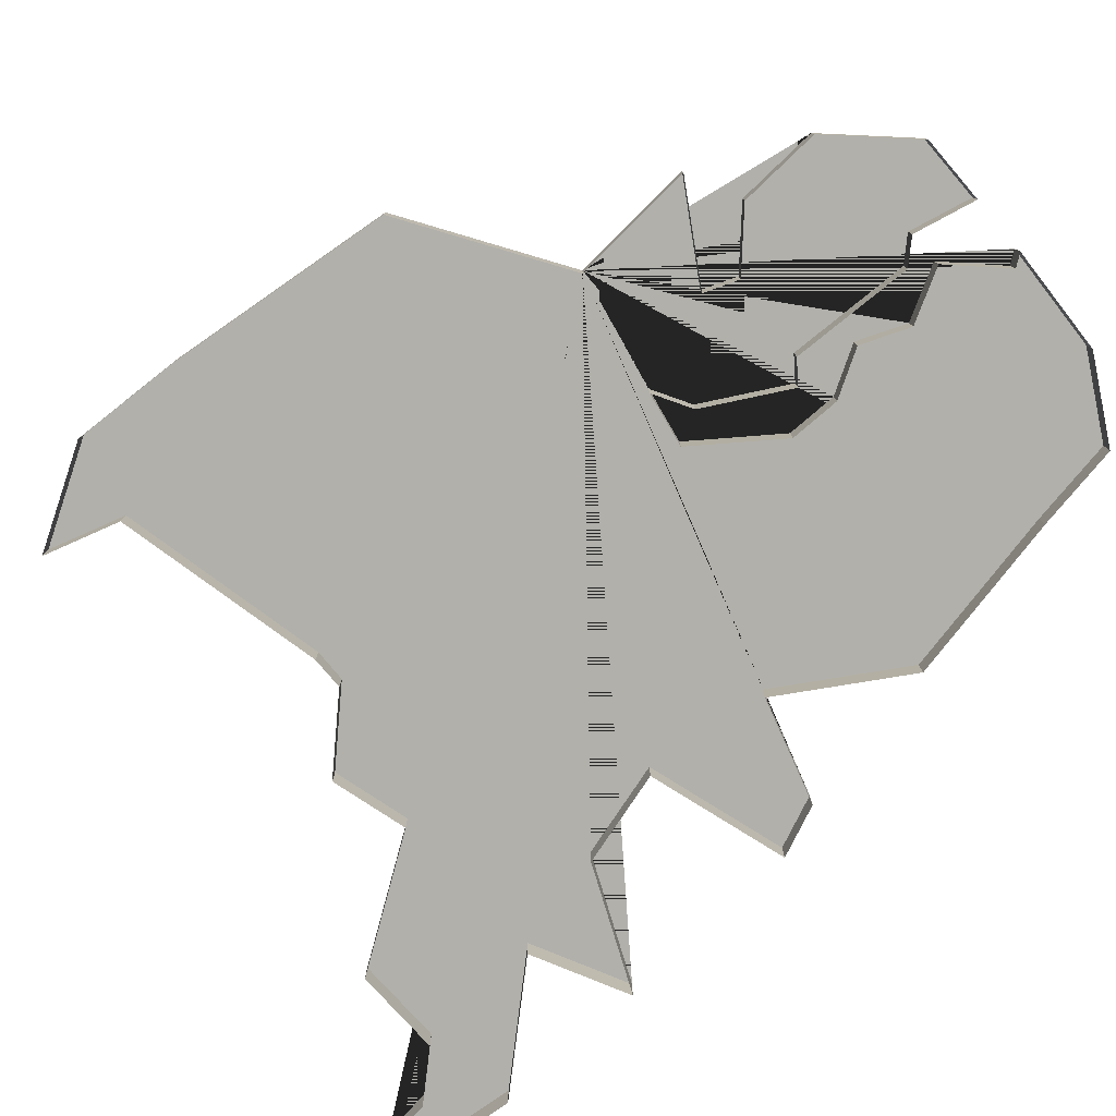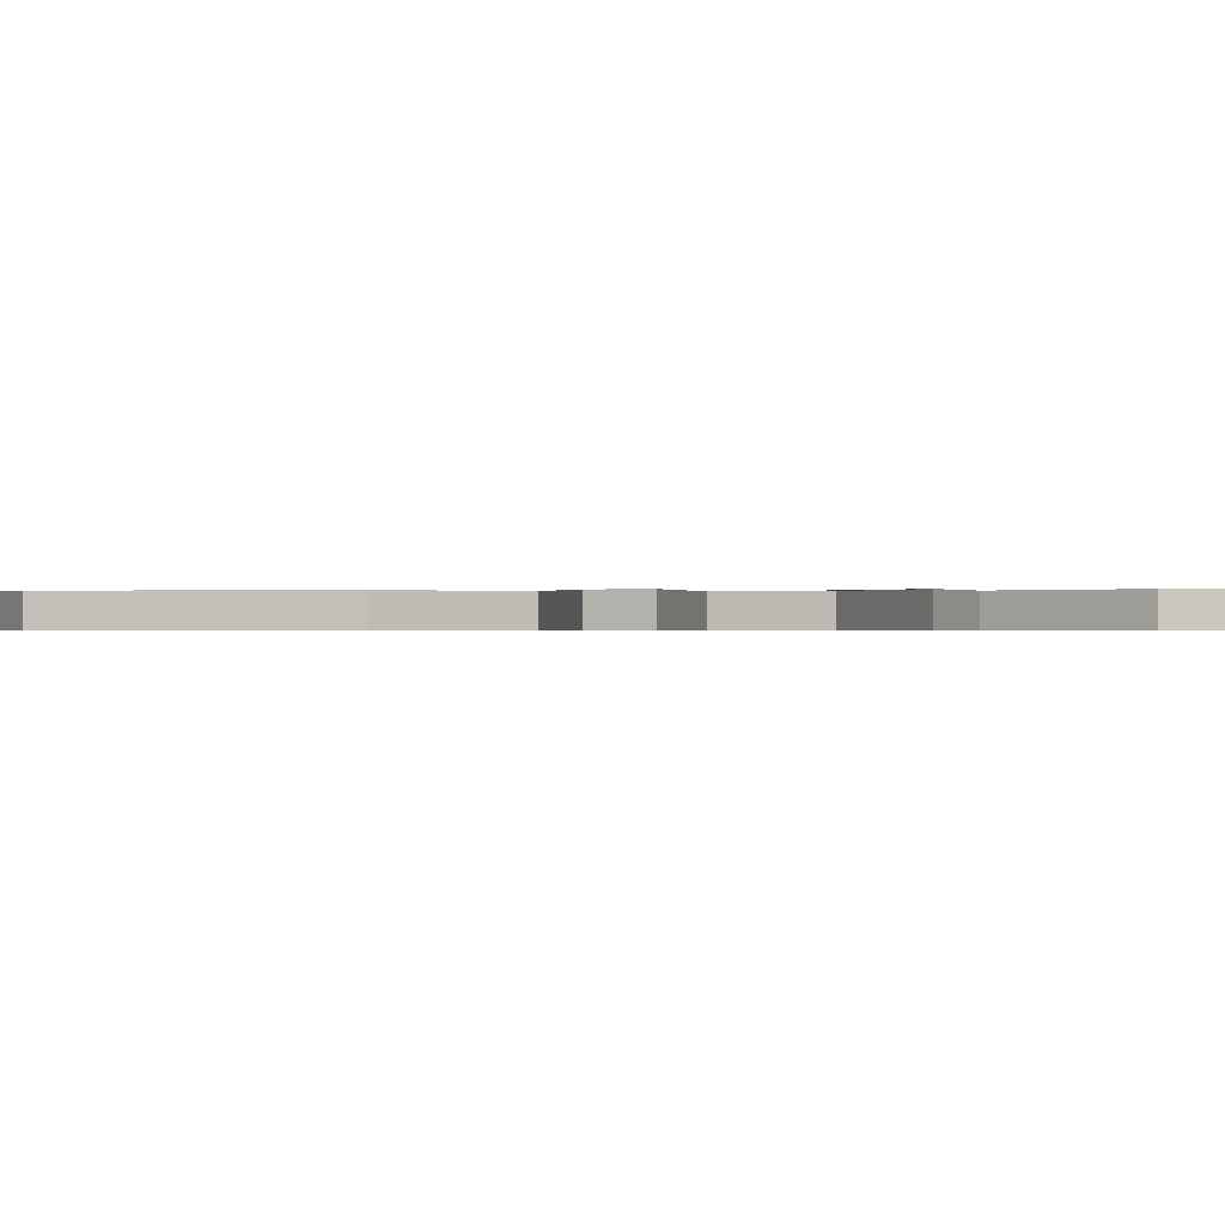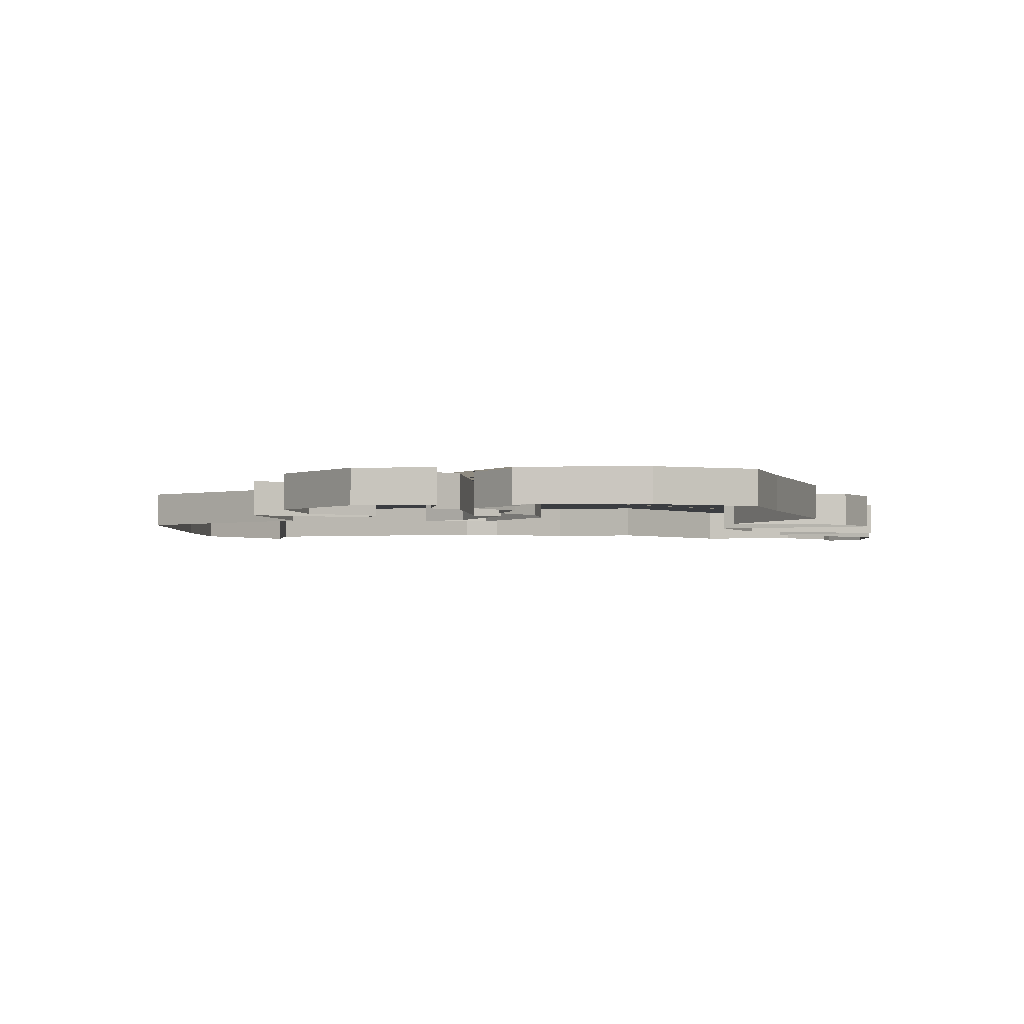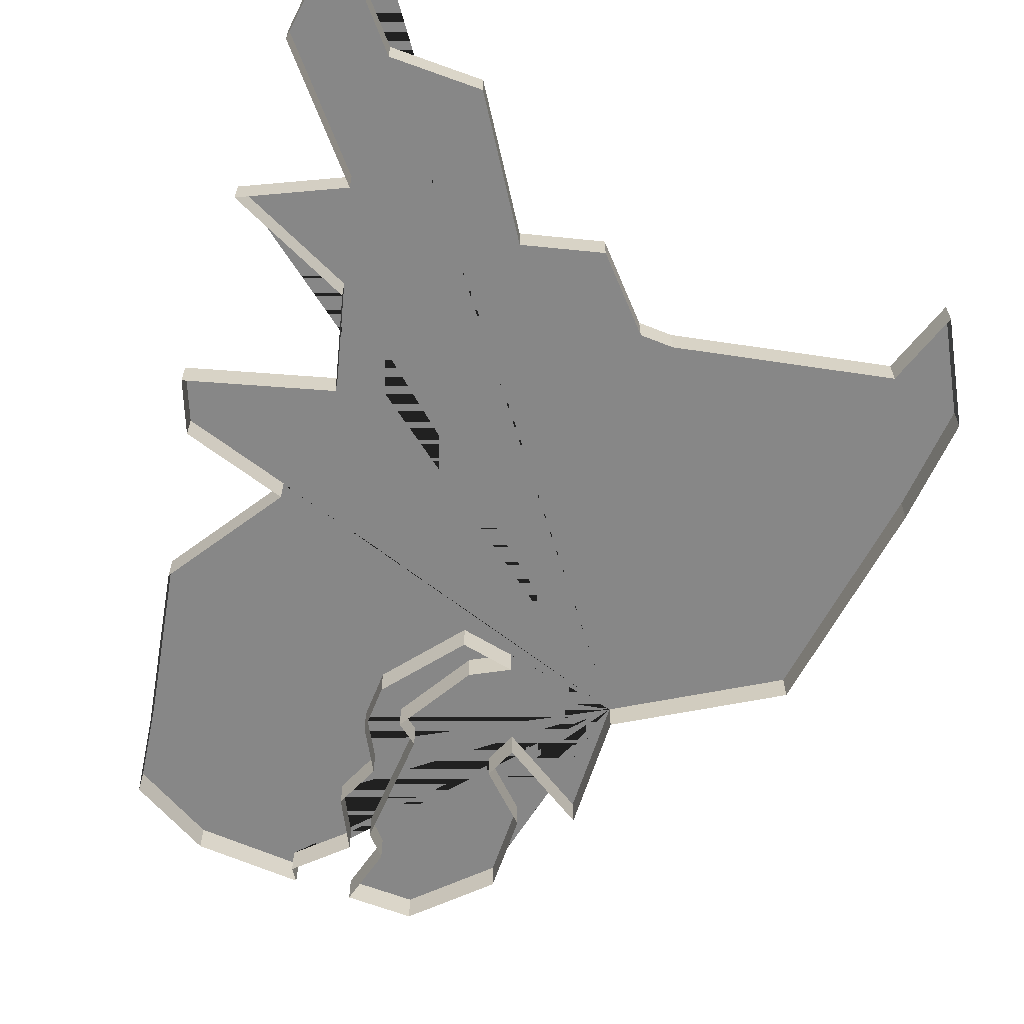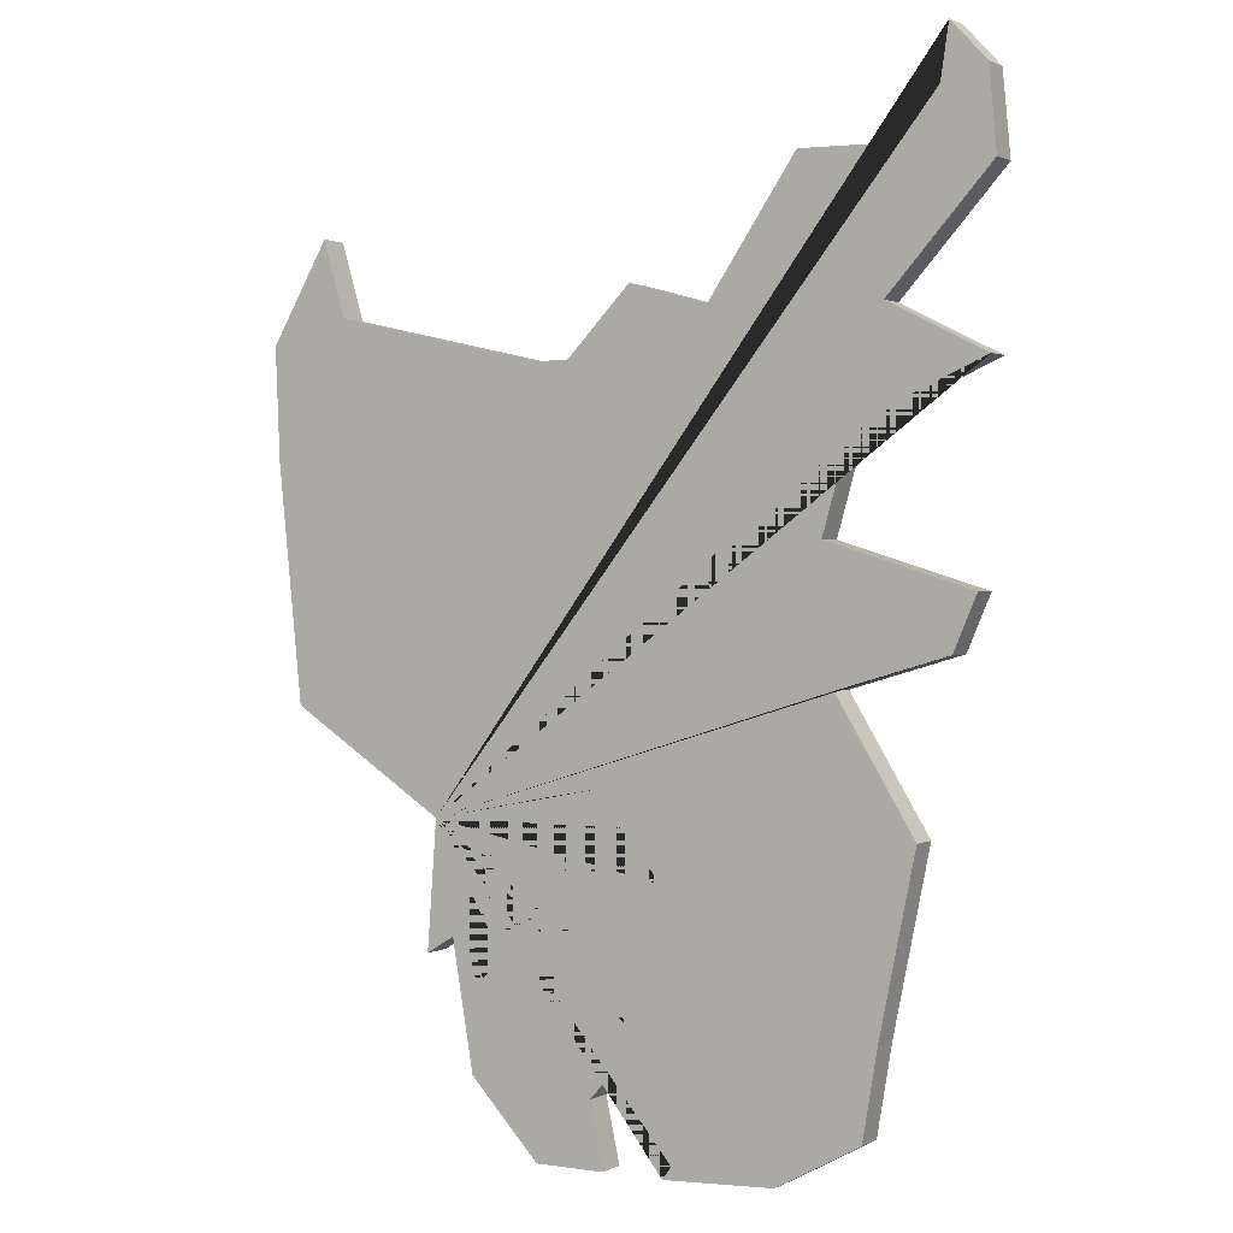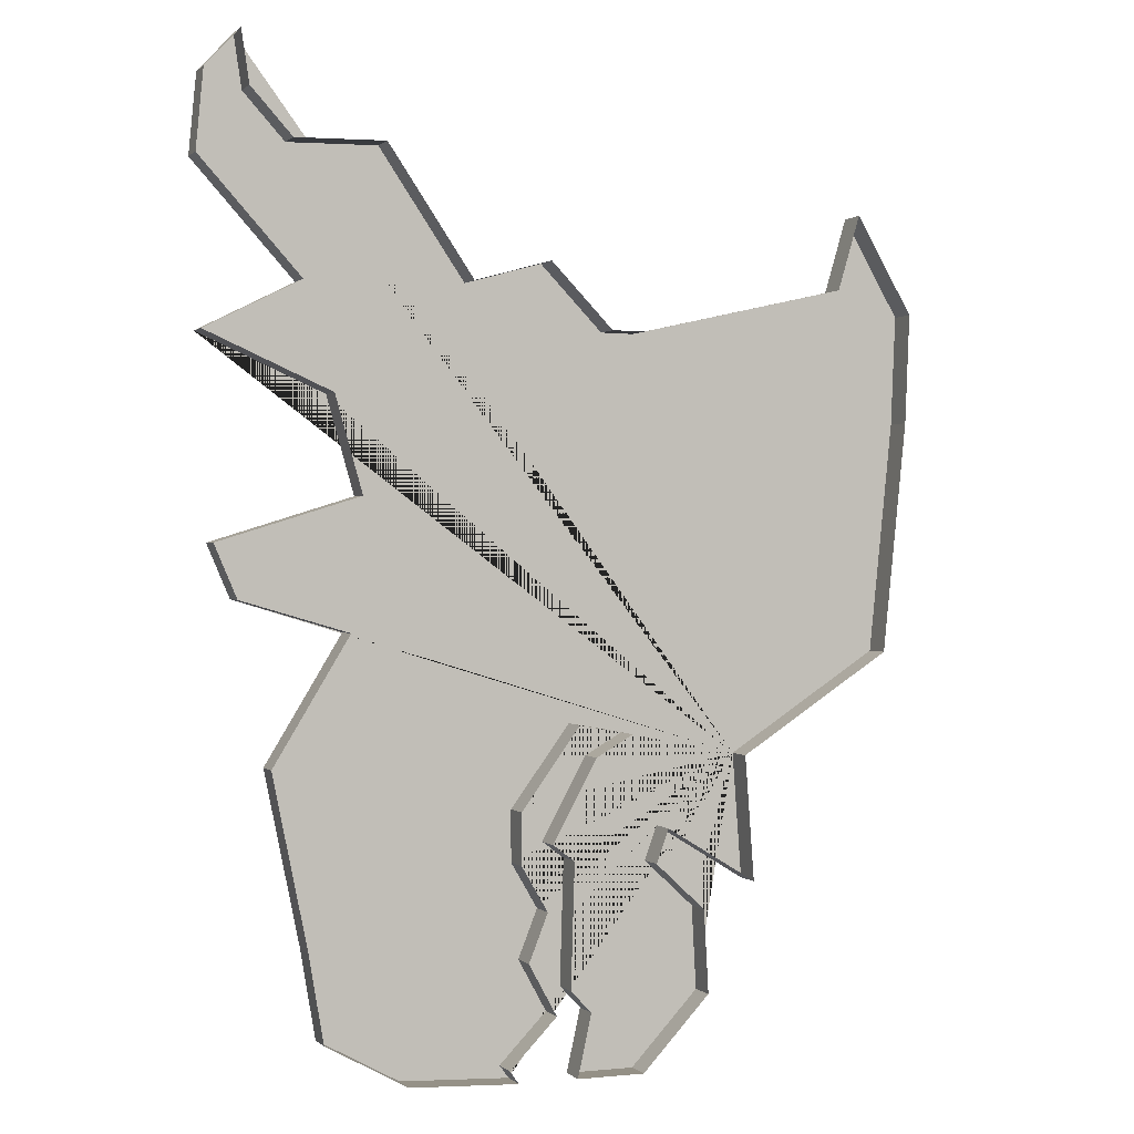
<metadata>
{"format":"obj","ext":"obj","renderer":"f3d","projection":"perspective","resolution":1024,"background":"white","views":[{"elev":-78.5,"azim":130.7,"up":"+Y"},{"elev":-0.3,"azim":-91.3,"up":"+Y"},{"elev":-2.4,"azim":-173.7,"up":"+Y"},{"elev":-62.5,"azim":-21.5,"up":"+Y"},{"elev":1.0,"azim":-149.8,"up":"+Z"},{"elev":0.6,"azim":-21.2,"up":"+Z"}]}
</metadata>
<code>
v -54.79 -0.000204 -70.56
v -55.1 -0.000204 -66.37
v -58.74 -0.000205 -52.46
v -51.66 -0.000205 -50.86
v -50.9 -0.000205 -48.32
v -72.12 -0.000204 -43.58
v -71.85 -0.000204 -45.32
v -70.47 -0.000205 -46.84
v -67.46 -0.000205 -46.77
v -64.58 -0.000205 -51.01
v -61.97 -0.000205 -50.28
v -59.86 -0.000205 -52.45
v -48.97 -0.000205 -51.6
v -49.12 -0.000205 -55.28
v -49.93 -0.000204 -63.03
v -73.28 -0.000204 -44.83
v -70.03 -0.000204 -72.07
v -57.87 -0.000204 -68.69
v -58.3 -0.000204 -69.83
v -56.6 -0.000204 -71.41
v -56.44 -0.000204 -74.2
v -58.75 -0.000204 -76.65
v -61.06 -0.000204 -76.65
v -60.6 -0.000204 -74.54
v -61.31 -0.000204 -73.79
v -61.18 -0.000204 -69.61
v -63.09 -0.000204 -76.65
v -61.92 -0.000204 -69.05
v -60.41 -0.000204 -66.29
v -59.14 -0.000204 -65.56
v -60.99 -0.000204 -65.22
v -63 -0.000204 -67.95
v -63 -0.000204 -69.68
v -62.1 -0.000204 -71.21
v -62.75 -0.000204 -72.83
v -61.79 -0.000204 -74.58
v -63.4 -0.000204 -76.23
v -66.78 -0.000204 -76.48
v -69.53 -0.000204 -74.96
v -68.25 -0.000204 -57.86
v -70.17 -0.000205 -51.19
v -68.65 -0.000204 -62.15
v -73.53 -0.000205 -47.46
v -73 -0.000204 -59.33
v -73.38 -0.000205 -52.8
v -71.2 -0.000204 -66.34
v -72.25 -0.000204 -61.08
v -69.17 -0.000205 -54.66
v -55.1 0.9998 -66.37
v -54.79 0.9998 -70.56
v -51.66 0.9998 -50.86
v -58.74 0.9998 -52.46
v -50.9 0.9998 -48.32
v -59.86 0.9998 -52.45
v -49.93 0.9998 -63.03
v -72.12 0.9998 -43.58
v -71.85 0.9998 -45.32
v -70.47 0.9998 -46.84
v -67.46 0.9998 -46.77
v -64.58 0.9998 -51.01
v -61.97 0.9998 -50.28
v -48.97 0.9998 -51.6
v -49.12 0.9998 -55.28
v -73.28 0.9998 -44.83
v -69.53 0.9998 -74.96
v -70.03 0.9998 -72.07
v -73.53 0.9998 -47.46
v -57.87 0.9998 -68.69
v -58.3 0.9998 -69.83
v -56.6 0.9998 -71.41
v -56.44 0.9998 -74.2
v -58.75 0.9998 -76.65
v -61.06 0.9998 -76.65
v -60.6 0.9998 -74.54
v -61.31 0.9998 -73.79
v -61.18 0.9998 -69.61
v -63.4 0.9998 -76.23
v -63.09 0.9998 -76.65
v -61.92 0.9998 -69.05
v -60.41 0.9998 -66.29
v -59.14 0.9998 -65.56
v -60.99 0.9998 -65.22
v -63 0.9998 -67.95
v -63 0.9998 -69.68
v -62.1 0.9998 -71.21
v -62.75 0.9998 -72.83
v -61.79 0.9998 -74.58
v -66.78 0.9998 -76.48
v -73 0.9998 -59.33
v -68.25 0.9998 -57.86
v -73.38 0.9998 -52.8
v -70.17 0.9998 -51.19
v -71.2 0.9998 -66.34
v -68.65 0.9998 -62.15
v -72.25 0.9998 -61.08
v -69.17 0.9998 -54.66
f 49 50 68 69 70 71 72 73 74 75 76 79 80 81 82 83 84 85 86 87 77 78 88 65 66 93 94 95 89 90 96 91 92 67 64 56 57 58 59 60 61 54 52 51 53 62 63 55
f 21 22 72 71
f 9 10 60 59
f 35 36 87 86
f 22 23 73 72
f 10 11 61 60
f 36 37 77 87
f 23 24 74 73
f 11 12 54 61
f 27 38 88 78
f 24 25 75 74
f 5 13 62 53
f 38 39 65 88
f 25 26 76 75
f 13 14 63 62
f 44 40 90 89
f 37 27 78 77
f 14 15 55 63
f 45 41 92 91
f 2 1 50 49
f 26 28 79 76
f 16 6 56 64
f 46 42 94 93
f 3 4 51 52
f 28 29 80 79
f 39 17 66 65
f 41 43 67 92
f 4 5 53 51
f 29 30 81 80
f 43 16 64 67
f 47 44 89 95
f 12 3 52 54
f 30 31 82 81
f 1 18 68 50
f 48 45 91 96
f 15 2 49 55
f 31 32 83 82
f 18 19 69 68
f 17 46 93 66
f 6 7 57 56
f 32 33 84 83
f 19 20 70 69
f 42 47 95 94
f 7 8 58 57
f 33 34 85 84
f 20 21 71 70
f 40 48 96 90
f 8 9 59 58
f 34 35 86 85

</code>
